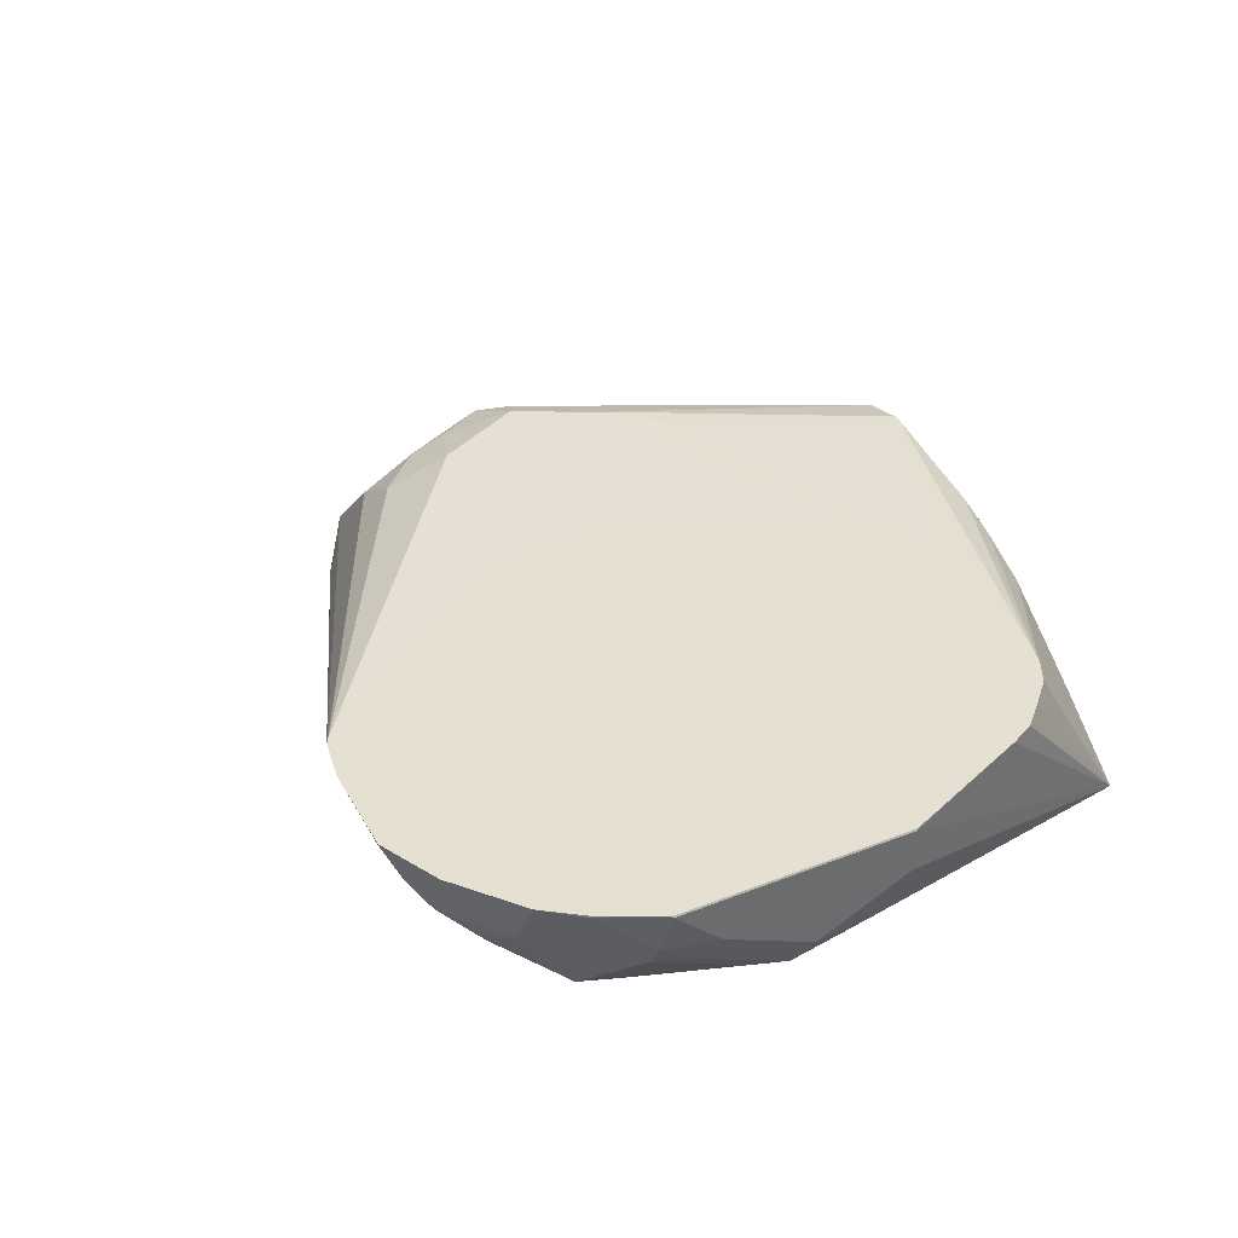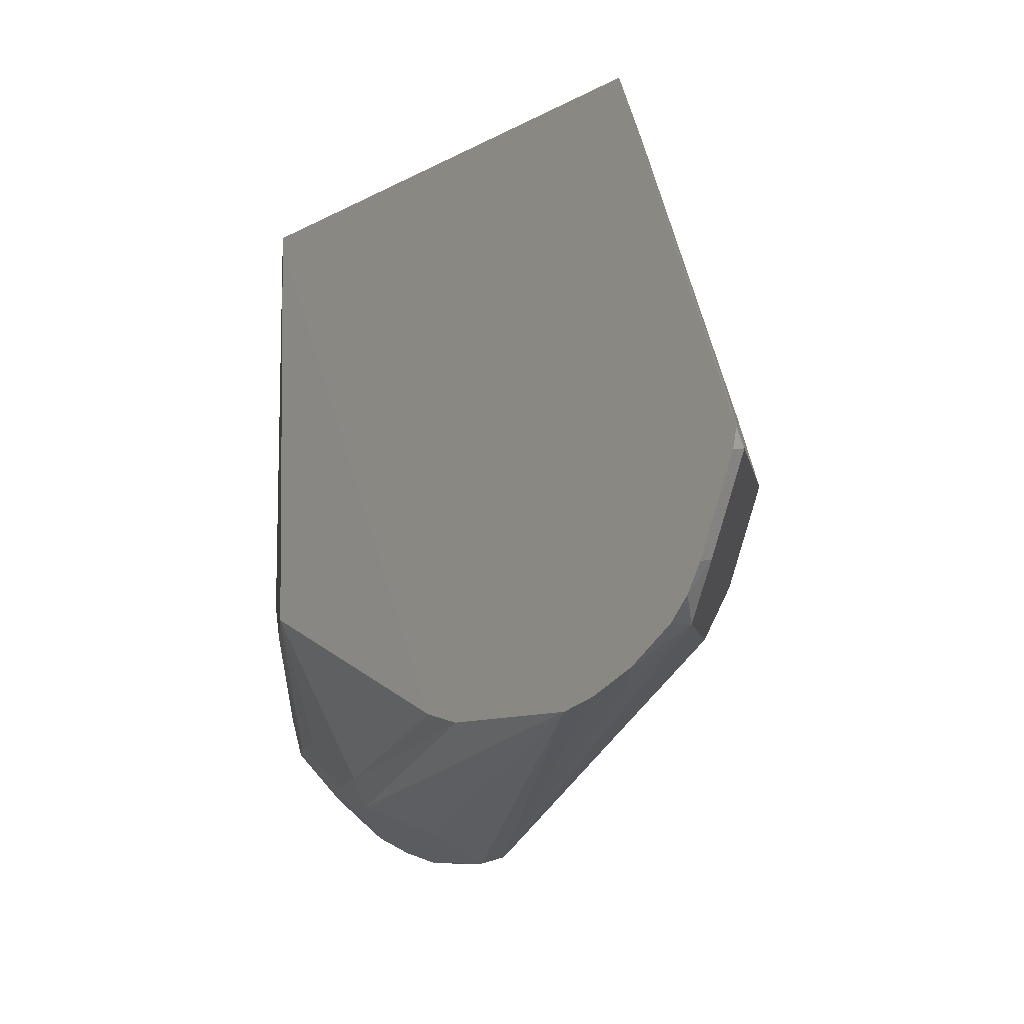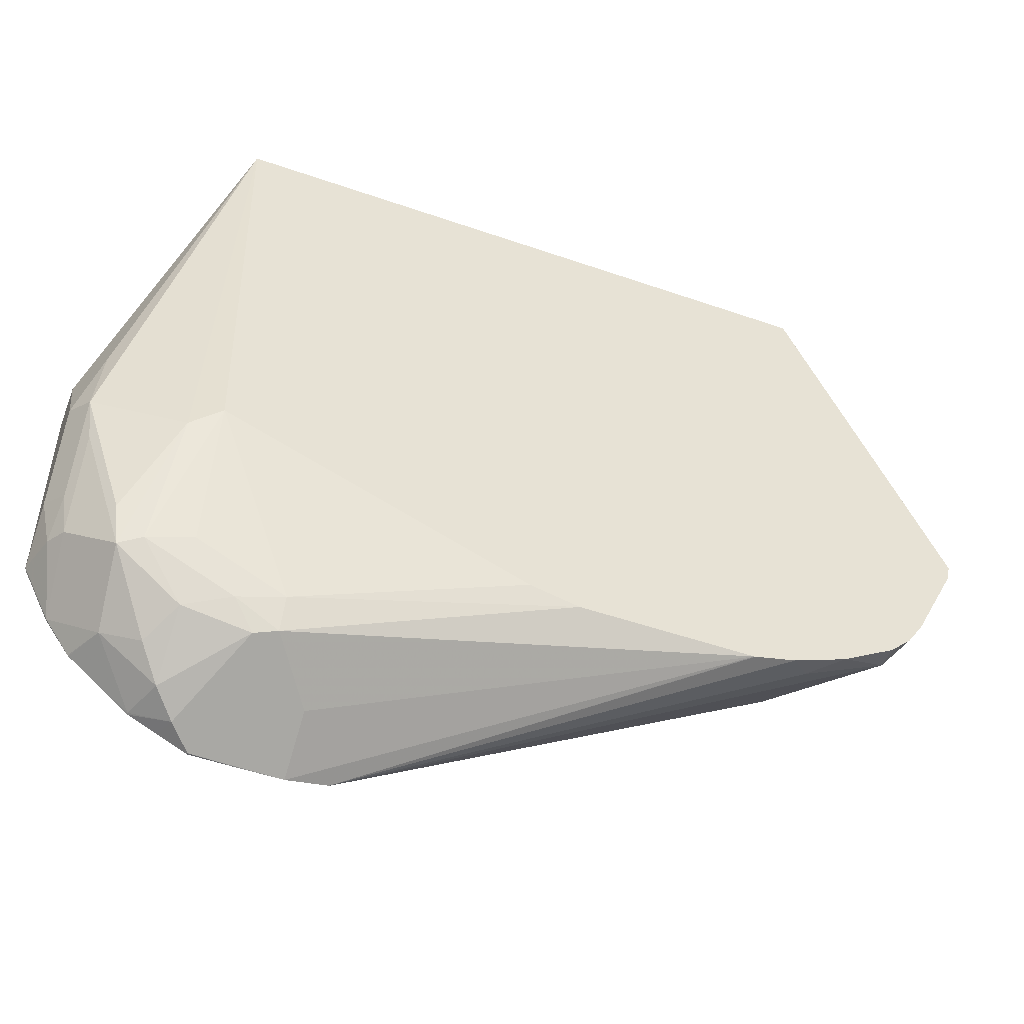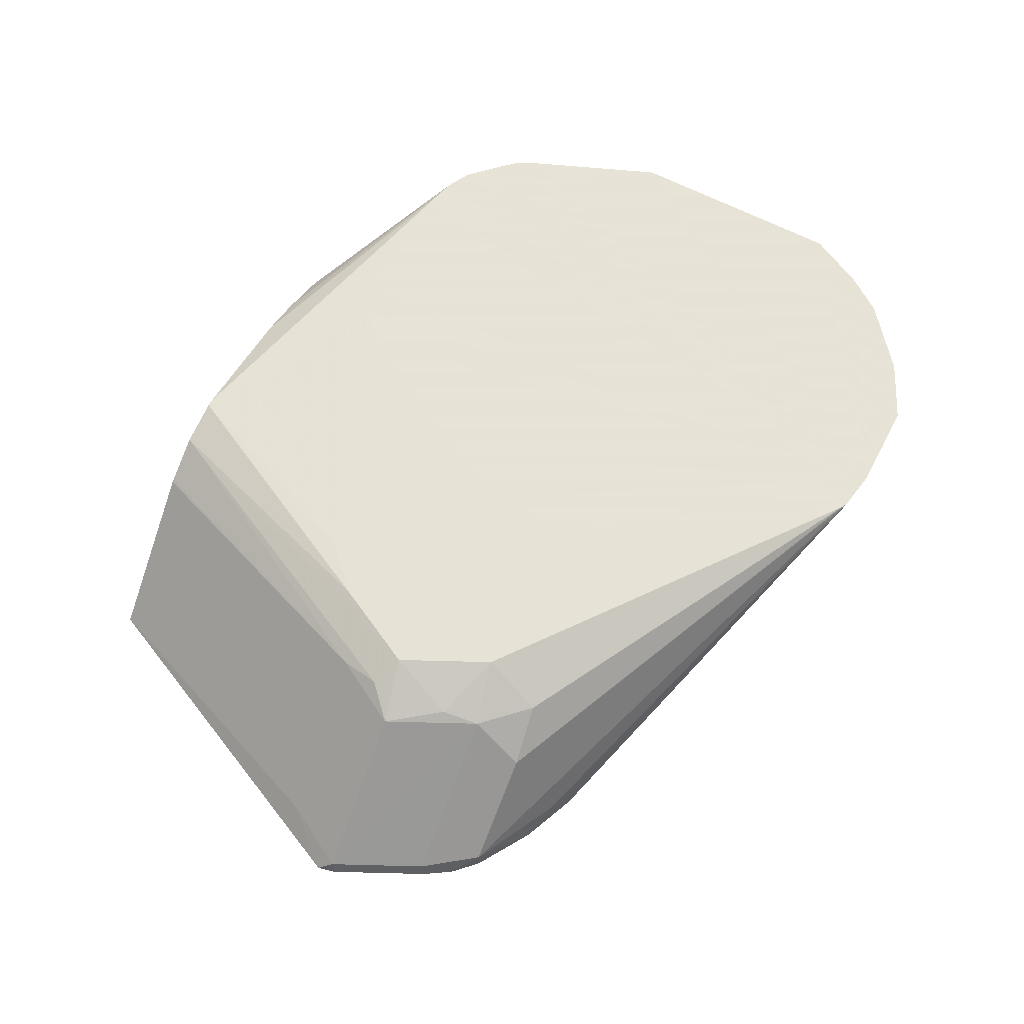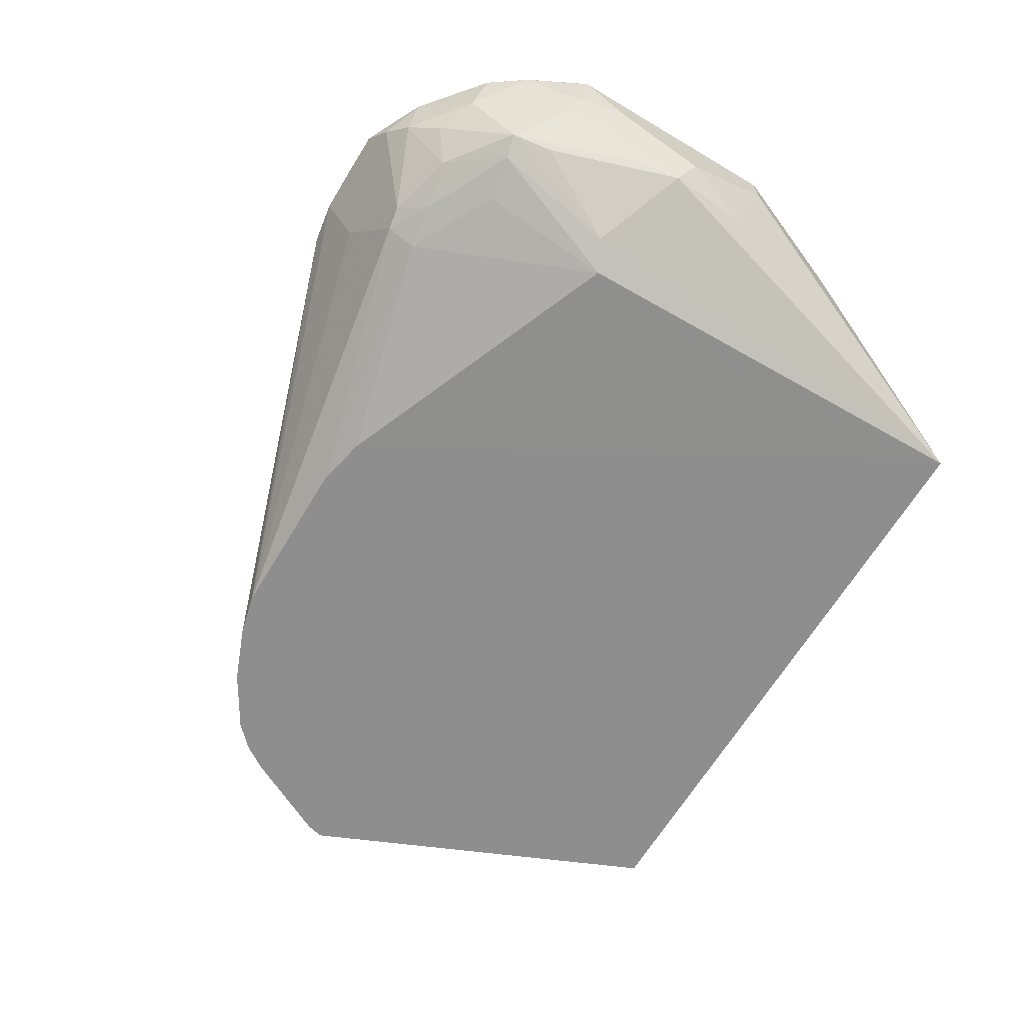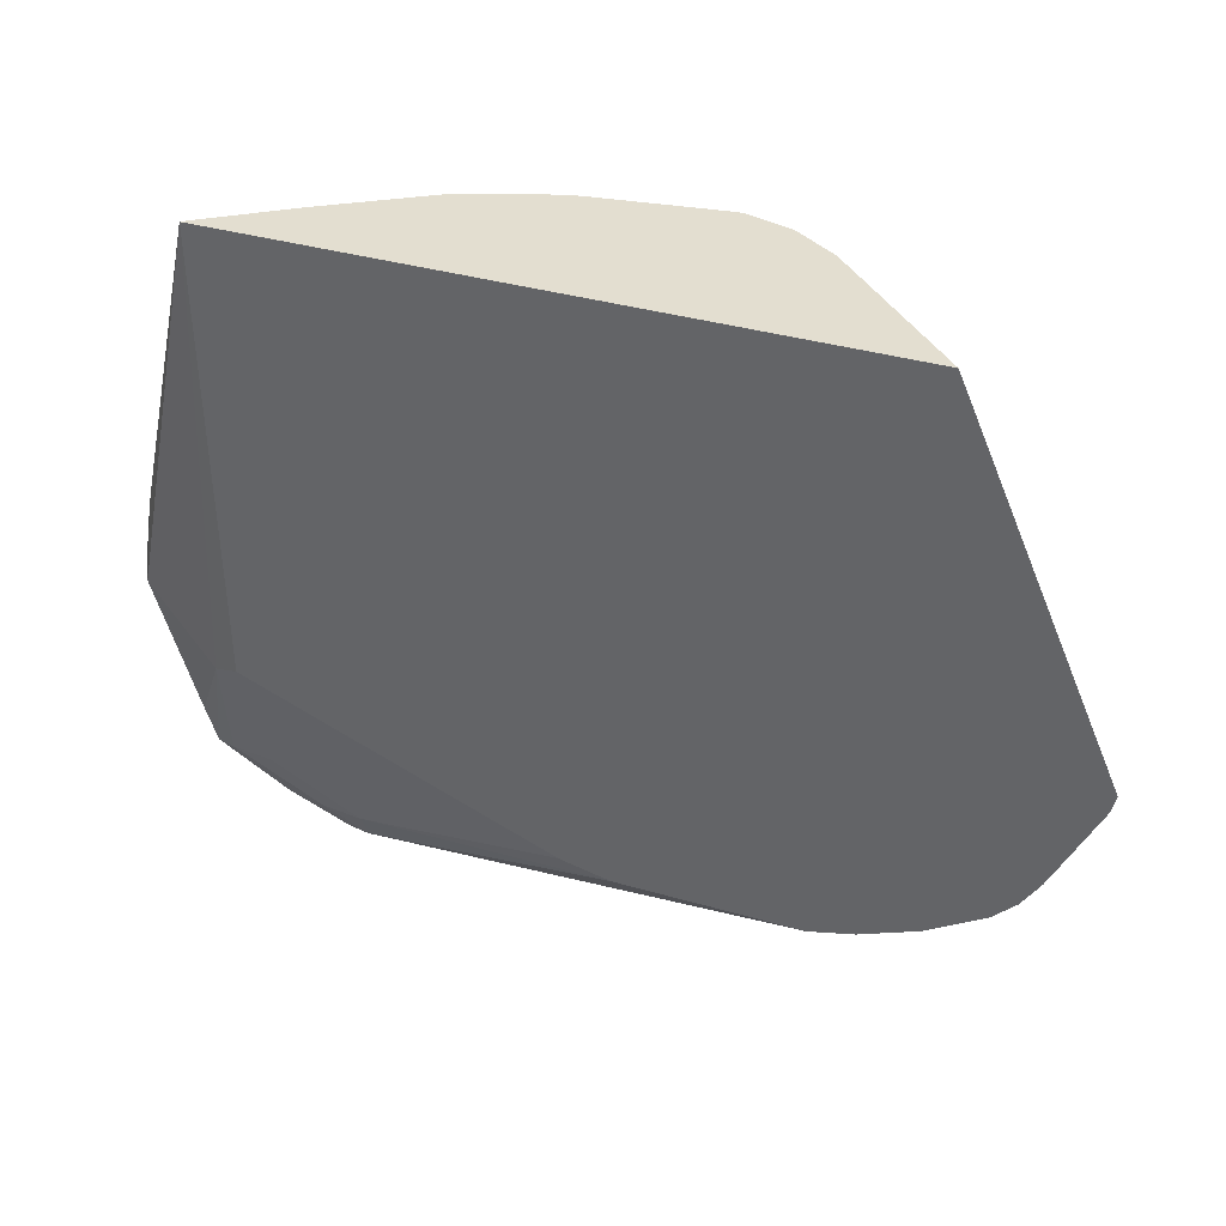
<metadata>
{"format":"obj","ext":"obj","renderer":"f3d","projection":"perspective","resolution":1024,"background":"white","views":[{"elev":38.5,"azim":63.8,"up":"+Z"},{"elev":-9.3,"azim":-124.9,"up":"+Y"},{"elev":-49.6,"azim":159.0,"up":"+Y"},{"elev":62.8,"azim":-61.9,"up":"+Z"},{"elev":-65.0,"azim":59.0,"up":"+Z"},{"elev":35.8,"azim":-159.0,"up":"+Y"}]}
</metadata>
<code>
v -0.2433 -0.5174 0.5338
v -0.2268 -0.5173 0.5338
v -0.2586 -0.515 0.5338
v -0.3878 -0.4686 0.4685
v -0.2424 -0.5063 0.5117
v -0.2182 -0.4969 0.4929
v -0.202 -0.5131 0.5252
v -0.2101 -0.5171 0.5332
v -0.2101 -0.5171 0.5338
v -0.2609 -0.5136 0.5338
v -0.4121 -0.4444 0.509
v -0.4444 -0.4444 0.4767
v -0.4121 -0.4605 0.4767
v -0.4038 -0.4646 0.4685
v -0.3883 -0.4685 0.4685
v -0.3231 -0.4686 0.4685
v -0.2263 -0.4955 0.4902
v -0.2101 -0.4868 0.4888
v -0.1939 -0.4902 0.4955
v -0.1939 -0.507 0.5171
v -0.1885 -0.5063 0.5332
v -0.1887 -0.5065 0.5338
v -0.1991 -0.5117 0.5338
v -0.2666 -0.509 0.5338
v -0.3878 -0.4201 0.5332
v -0.3932 -0.4417 0.5225
v -0.4094 -0.4255 0.5225
v -0.4578 -0.4255 0.474
v -0.4526 -0.4364 0.4685
v -0.4444 -0.4444 0.4685
v -0.4242 -0.4565 0.4685
v -0.305 -0.4646 0.4685
v -0.2263 -0.4848 0.4848
v -0.1778 -0.4706 0.4888
v -0.1858 -0.4969 0.509
v -0.1697 -0.4726 0.4929
v -0.1724 -0.4902 0.5171
v -0.1883 -0.5062 0.5338
v -0.166 -0.4875 0.5338
v -0.2713 -0.5033 0.5338
v -0.3178 -0.4309 0.5338
v -0.404 -0.3878 0.5332
v -0.4121 -0.412 0.5252
v -0.4255 -0.3932 0.5225
v -0.474 -0.3932 0.474
v -0.4589 -0.4266 0.4685
v -0.3049 -0.4645 0.4685
v -0.1939 -0.4201 0.4686
v -0.1939 -0.4686 0.4848
v -0.1832 -0.4255 0.474
v -0.167 -0.4578 0.4902
v -0.1535 -0.4242 0.4929
v -0.1535 -0.4565 0.509
v -0.1562 -0.474 0.5332
v -0.1656 -0.4872 0.5338
v -0.3229 -0.4207 0.5338
v -0.4147 -0.3824 0.5279
v -0.3232 -0.4201 0.5338
v -0.3232 -0.3878 0.5338
v -0.3124 -0.3663 0.5338
v -0.3878 -0.3555 0.5332
v -0.3564 -0.2595 0.5269
v -0.4121 -0.3676 0.5252
v -0.4605 -0.3676 0.4767
v -0.4768 -0.3877 0.4685
v -0.4751 -0.3943 0.4685
v -0.1972 -0.2747 0.4685
v -0.1907 -0.2595 0.4685
v -0.1508 -0.4093 0.4902
v -0.1508 -0.4417 0.5063
v -0.1495 -0.4545 0.5171
v -0.1454 -0.4524 0.5332
v -0.1508 -0.463 0.5338
v -0.1562 -0.4738 0.5338
v -0.2812 -0.307 0.5338
v -0.3716 -0.3393 0.5332
v -0.3403 -0.2595 0.5313
v -0.2806 -0.3065 0.5338
v -0.3716 -0.2595 0.5168
v -0.3726 -0.2595 0.5161
v -0.3888 -0.2595 0.5
v -0.3959 -0.2595 0.4929
v -0.4192 -0.2595 0.4696
v -0.4201 -0.2595 0.4686
v -0.4202 -0.2595 0.4685
v -0.1964 -0.2595 0.4727
v -0.1945 -0.2946 0.5338
v -0.1858 -0.299 0.5338
v -0.1776 -0.307 0.5338
v -0.1697 -0.3151 0.5338
v -0.1653 -0.3238 0.5338
v -0.1454 -0.3717 0.5332
v -0.1454 -0.3717 0.5171
v -0.1535 -0.3798 0.4929
v -0.1454 -0.404 0.5009
v -0.1454 -0.4363 0.5171
v -0.1458 -0.453 0.5338
v -0.27 -0.2965 0.5338
v -0.3374 -0.2595 0.5313
v -0.2696 -0.2962 0.5338
v -0.2592 -0.291 0.5338
v -0.2586 -0.2909 0.5338
v -0.2213 -0.2595 0.4901
v -0.2071 -0.2915 0.5338
v -0.2563 -0.2595 0.5126
v -0.2761 -0.2595 0.5203
v -0.2918 -0.2595 0.5247
v -0.146 -0.3705 0.5338
v -0.1458 -0.3717 0.5338
v -0.2101 -0.2909 0.5338
f 48 68 50
f 54 71 72
f 53 71 54
f 53 70 71
f 52 70 53
f 50 69 51
f 51 69 52
f 50 68 69
f 48 67 68
f 52 69 70
f 54 72 73
f 62 79 63
f 54 74 55
f 57 62 63
f 60 75 61
f 61 76 77
f 61 77 62
f 61 75 78
f 61 78 76
f 62 77 99
f 62 99 107
f 47 67 48
f 62 107 106
f 54 73 74
f 45 65 66
f 32 48 33
f 44 64 45
f 62 106 105
f 33 48 49
f 34 49 48
f 34 48 50
f 34 50 36
f 35 36 37
f 36 50 51
f 36 51 52
f 36 52 53
f 36 53 54
f 36 54 37
f 45 64 65
f 37 54 55
f 41 56 42
f 42 57 44
f 42 44 43
f 42 56 58
f 42 58 59
f 42 59 60
f 42 60 61
f 42 61 62
f 42 62 57
f 44 57 63
f 44 63 64
f 37 55 39
f 62 105 103
f 77 100 101
f 62 86 68
f 70 96 71
f 71 96 72
f 72 96 95
f 72 95 93
f 72 93 92
f 72 92 109
f 72 109 97
f 72 97 73
f 76 78 98
f 76 98 77
f 77 98 100
f 77 101 102
f 77 102 110
f 77 110 99
f 86 103 87
f 87 103 105
f 87 105 106
f 87 106 107
f 87 107 104
f 91 108 92
f 92 108 109
f 93 95 94
f 99 110 104
f 69 96 70
f 69 95 96
f 69 94 95
f 68 94 69
f 62 68 85
f 62 85 84
f 62 84 83
f 62 83 82
f 62 82 81
f 62 81 80
f 99 104 107
f 62 80 79
f 63 79 80
f 63 80 81
f 63 81 82
f 62 103 86
f 63 82 64
f 64 84 65
f 64 82 83
f 65 84 85
f 68 86 87
f 68 87 88
f 68 88 89
f 68 89 90
f 68 90 91
f 68 91 92
f 68 92 93
f 68 93 94
f 64 83 84
f 32 47 48
f 3 15 4
f 28 66 46
f 1 58 56
f 1 56 41
f 1 41 40
f 1 40 24
f 1 24 10
f 1 10 3
f 1 3 4
f 1 4 5
f 1 5 6
f 1 6 7
f 1 7 8
f 1 8 2
f 2 8 9
f 3 10 11
f 3 11 12
f 3 12 13
f 3 13 14
f 3 14 15
f 4 15 14
f 4 14 31
f 4 31 30
f 4 30 29
f 4 29 46
f 1 59 58
f 4 46 66
f 1 60 59
f 1 78 75
f 28 46 29
f 1 2 9
f 1 9 23
f 1 23 22
f 1 22 38
f 1 38 39
f 1 39 55
f 1 55 74
f 1 74 73
f 1 73 97
f 1 97 109
f 1 109 108
f 1 108 91
f 1 91 90
f 1 90 89
f 1 89 88
f 1 88 87
f 1 104 110
f 1 110 102
f 1 102 101
f 1 101 100
f 1 100 98
f 1 98 78
f 1 75 60
f 4 66 65
f 1 87 104
f 4 85 68
f 16 33 17
f 17 33 18
f 18 34 19
f 18 33 49
f 18 49 34
f 19 35 20
f 19 34 36
f 19 36 35
f 20 35 37
f 20 37 21
f 21 38 22
f 21 37 39
f 21 39 38
f 25 41 42
f 25 42 43
f 25 43 27
f 25 27 26
f 25 40 41
f 27 43 44
f 27 44 45
f 27 45 28
f 4 65 85
f 28 45 66
f 16 32 33
f 13 31 14
f 24 40 25
f 12 30 31
f 4 68 67
f 4 67 47
f 12 31 13
f 4 47 32
f 4 32 16
f 4 16 17
f 4 17 5
f 6 18 19
f 6 19 20
f 6 20 7
f 6 17 18
f 7 20 21
f 5 17 6
f 7 22 23
f 7 21 22
f 12 28 29
f 11 27 28
f 11 26 27
f 11 28 12
f 10 25 26
f 10 26 11
f 12 29 30
f 10 24 25
f 8 23 9
f 7 23 8

</code>
